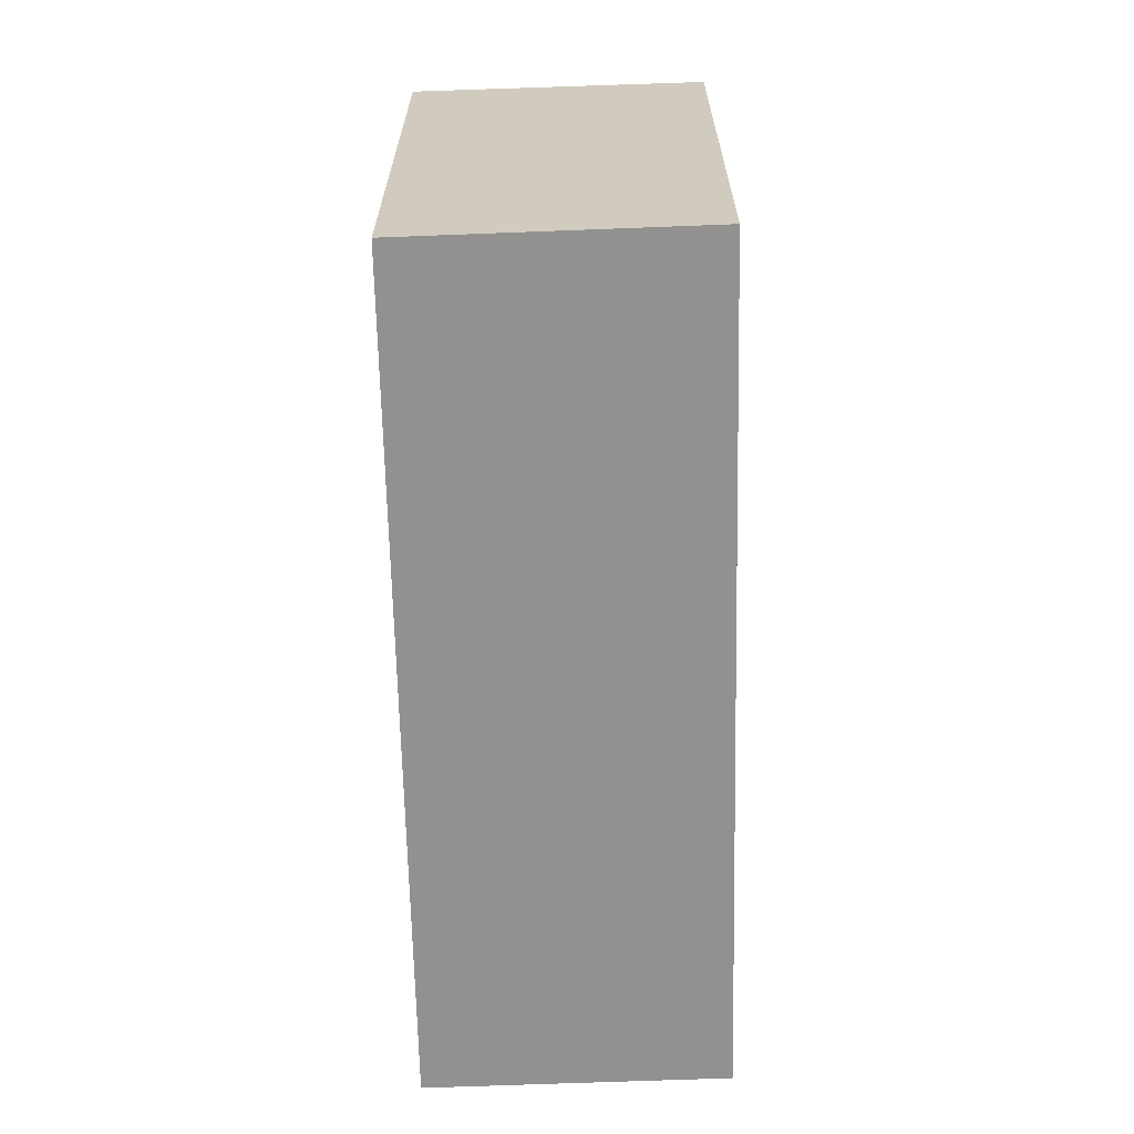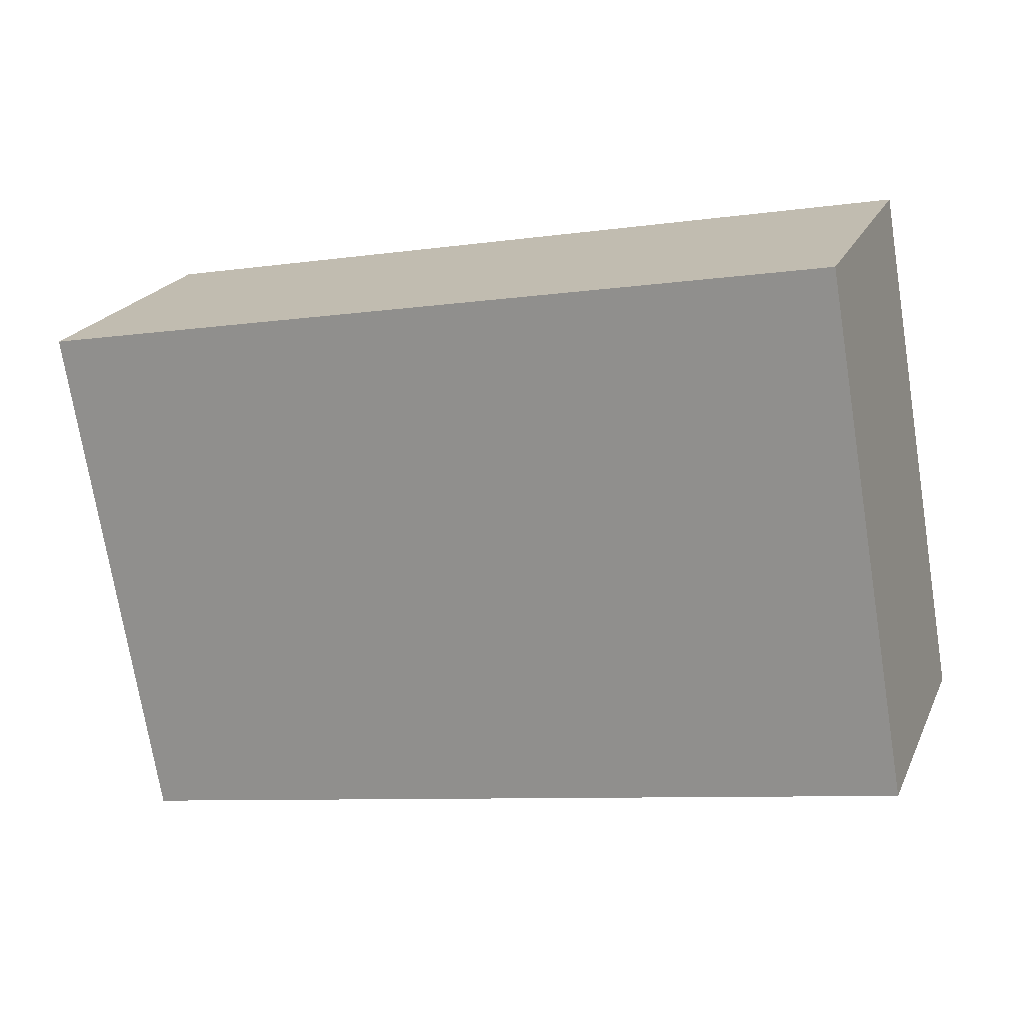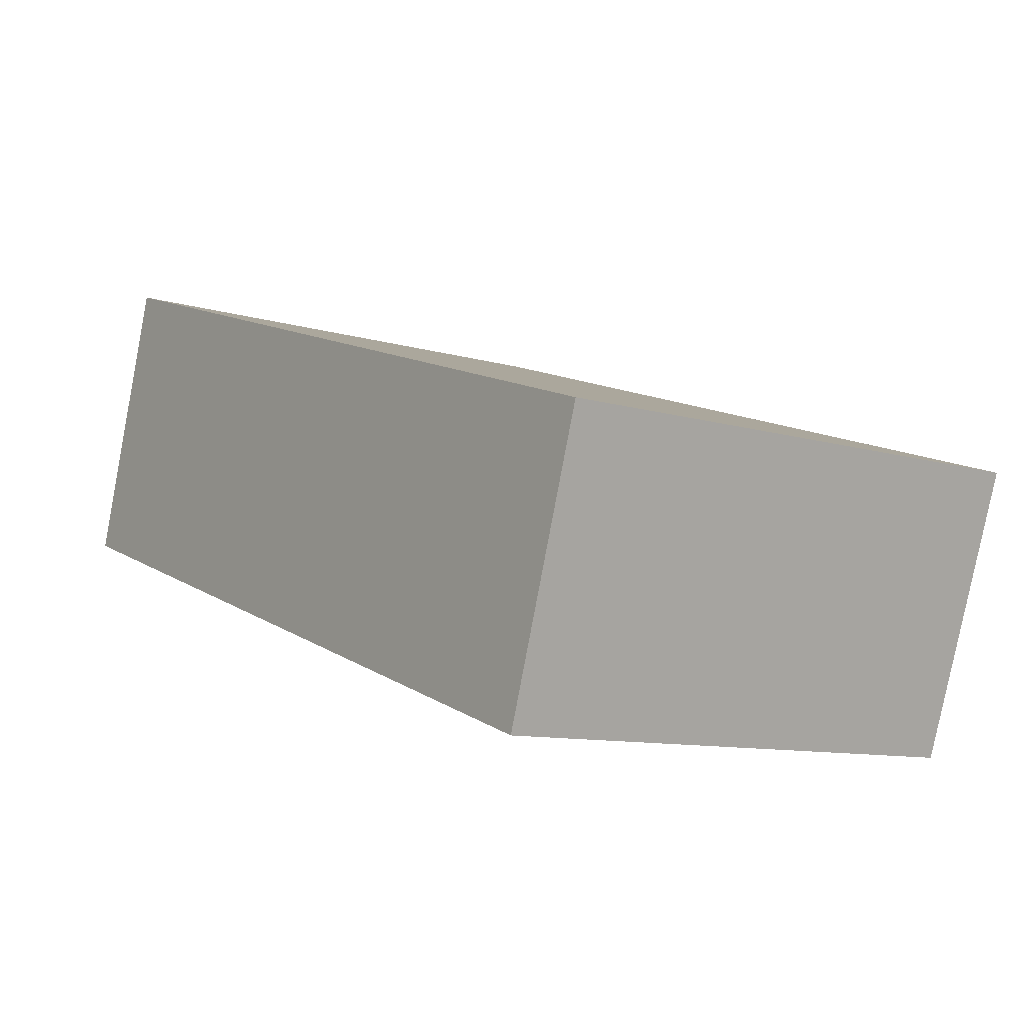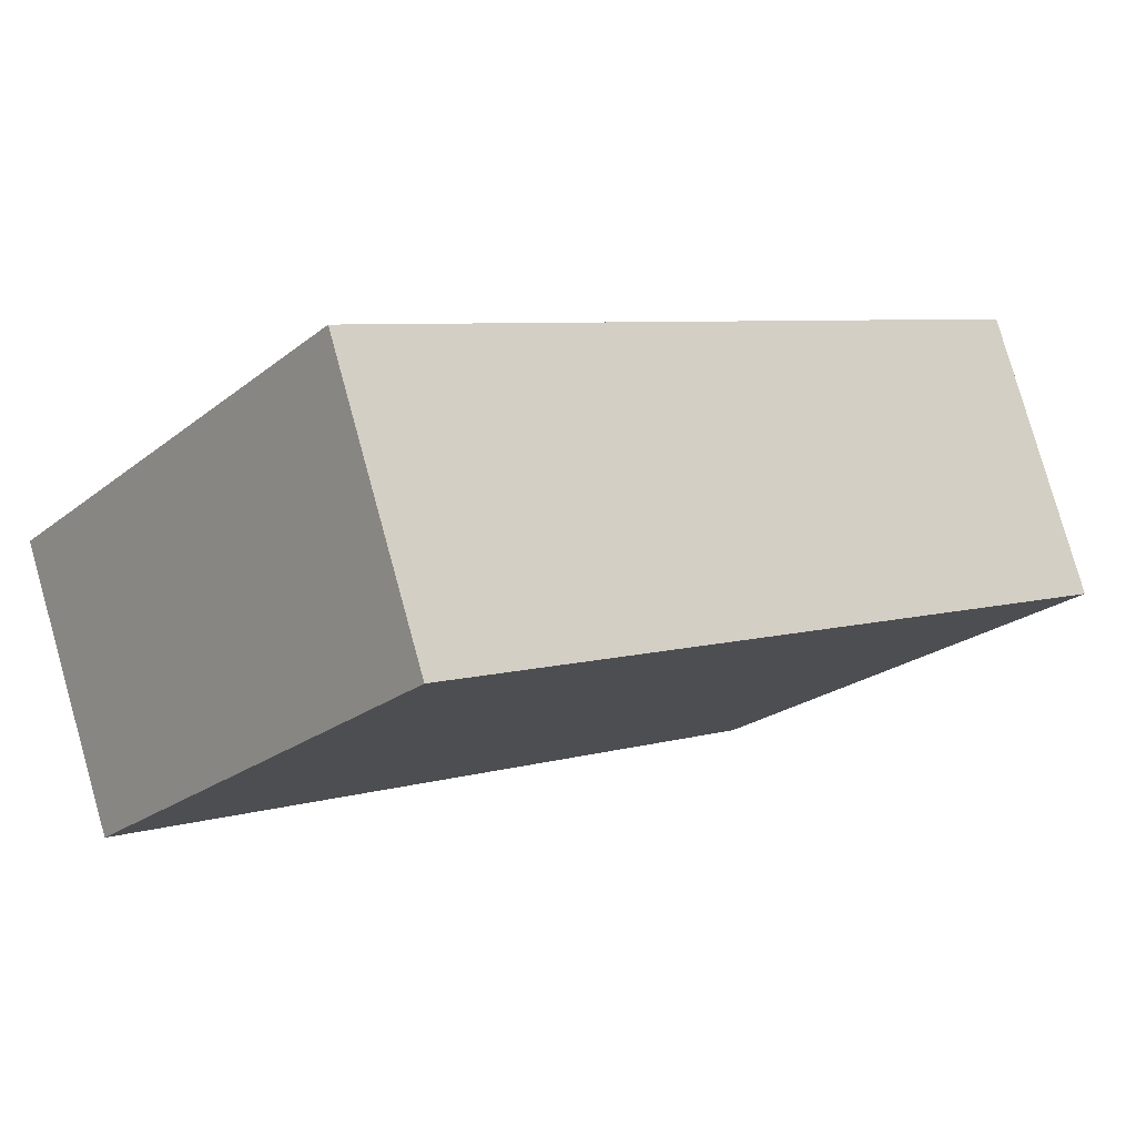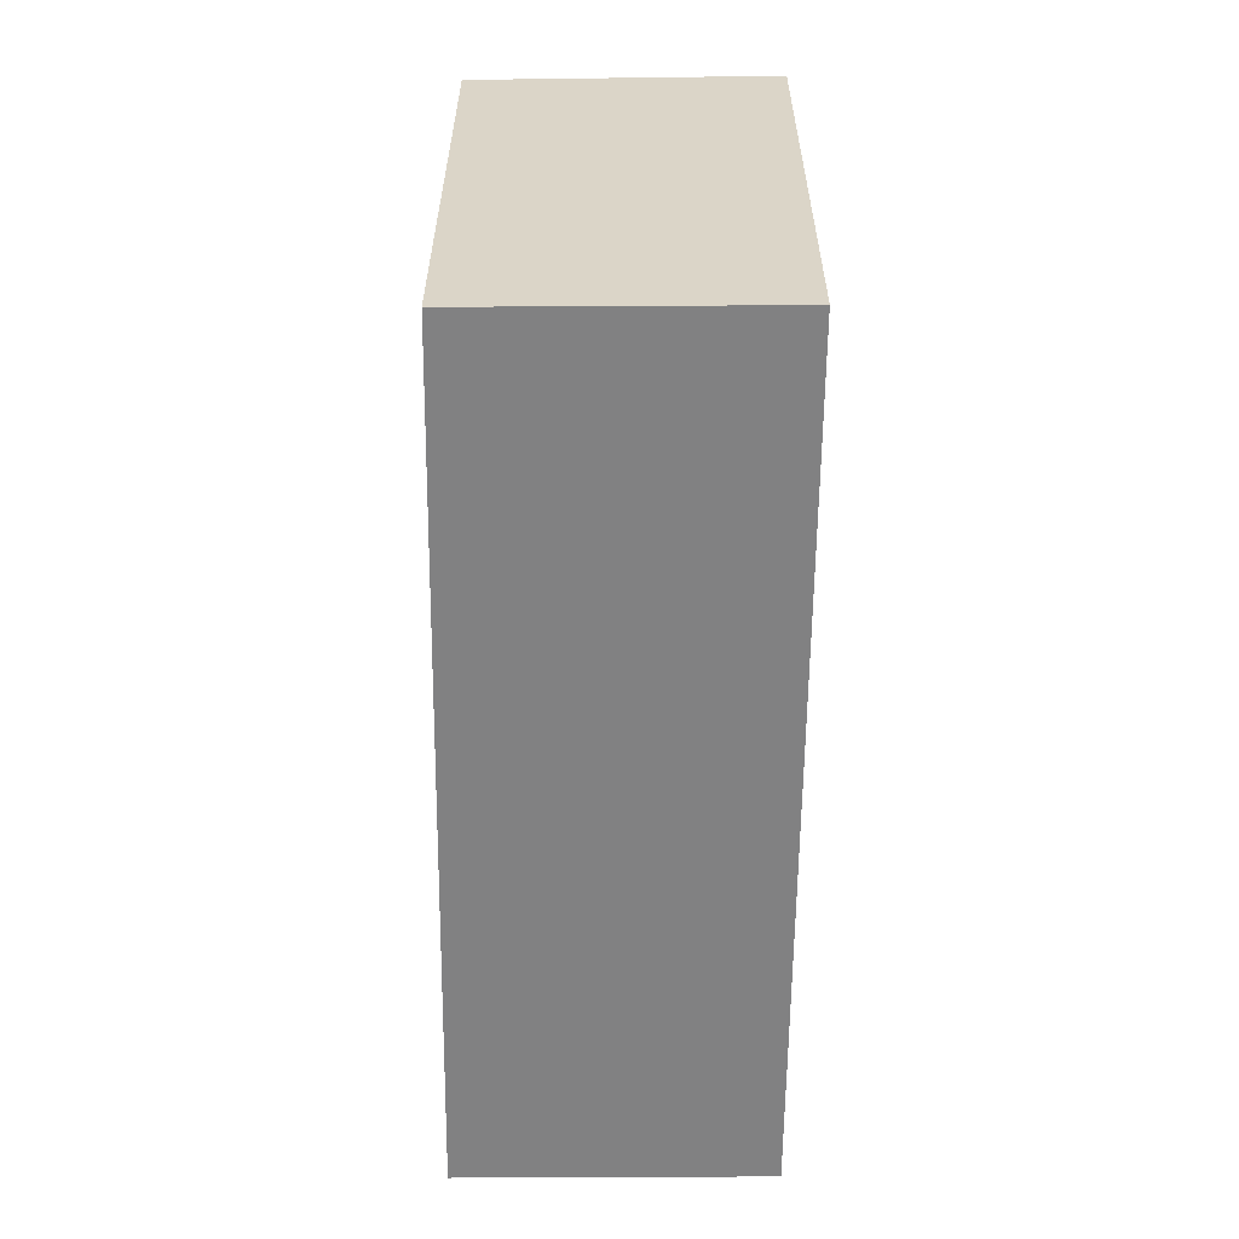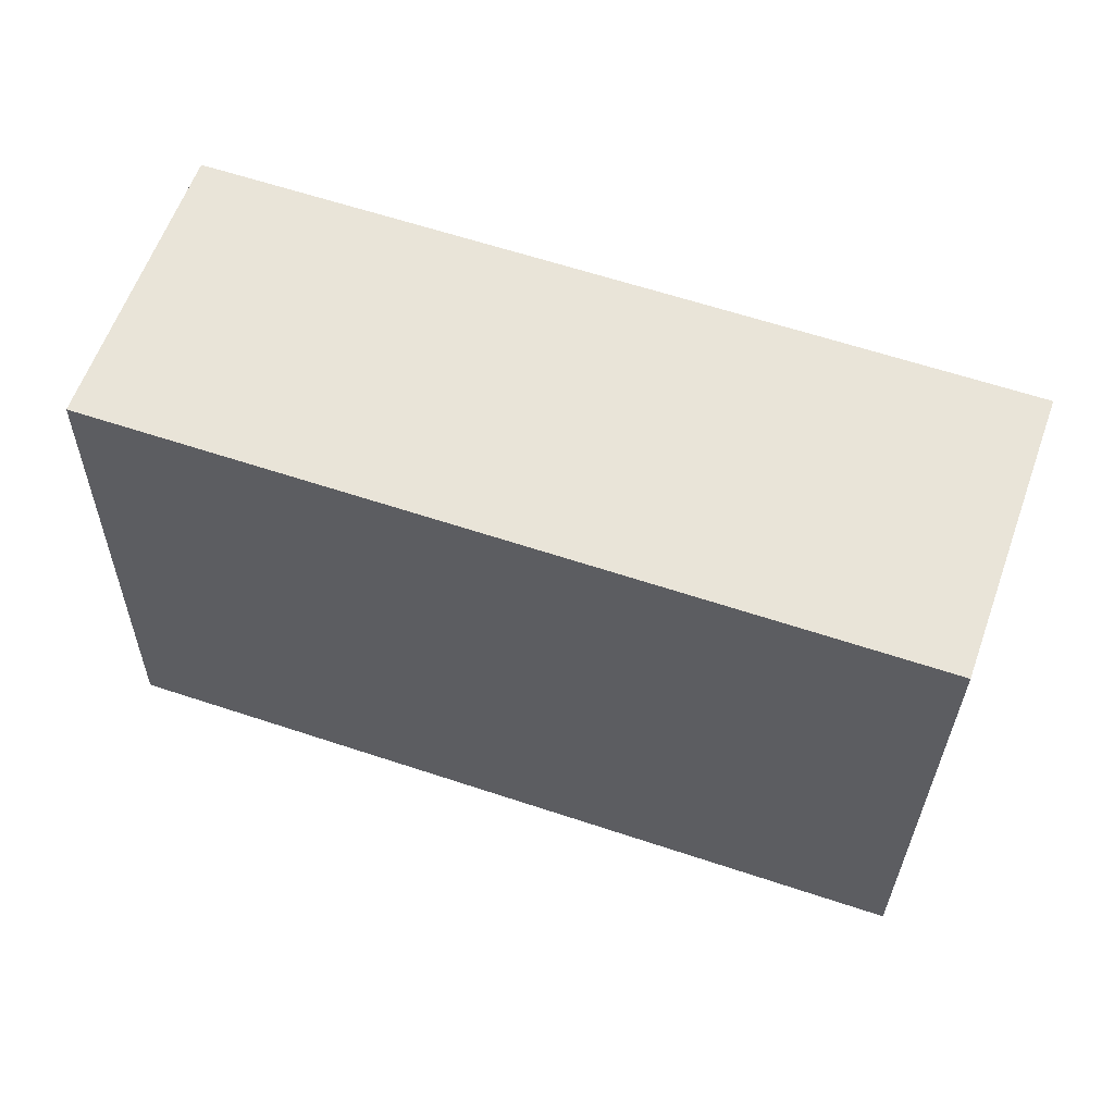
<metadata>
{"format":"obj","ext":"obj","renderer":"f3d","projection":"perspective","resolution":1024,"background":"white","views":[{"elev":-66.1,"azim":72.6,"up":"+Y"},{"elev":-73.5,"azim":-170.8,"up":"+Z"},{"elev":-10.1,"azim":-127.4,"up":"+Z"},{"elev":-22.6,"azim":-37.2,"up":"+Z"},{"elev":-60.4,"azim":-109.3,"up":"+Y"},{"elev":-30.6,"azim":179.2,"up":"+Z"}]}
</metadata>
<code>
v  36.73 -7.602e-16 12.41
v  0.0005413 25.31 -0.0007999
v  0 0 0
v  36.73 25.31 12.41
v  4.636 7.963e-16 -13
v  4.636 24.99 -13.01
v  41.36 3.614e-17 -0.5901
v  41.37 24.99 -0.5909
g defaultobject
f 1 2 3
f 2 1 4
f 2 5 3
f 5 2 6
f 6 7 5
f 7 6 8
f 7 4 1
f 4 7 8
f 5 1 3
f 1 5 7
f 6 4 8
f 4 6 2

</code>
